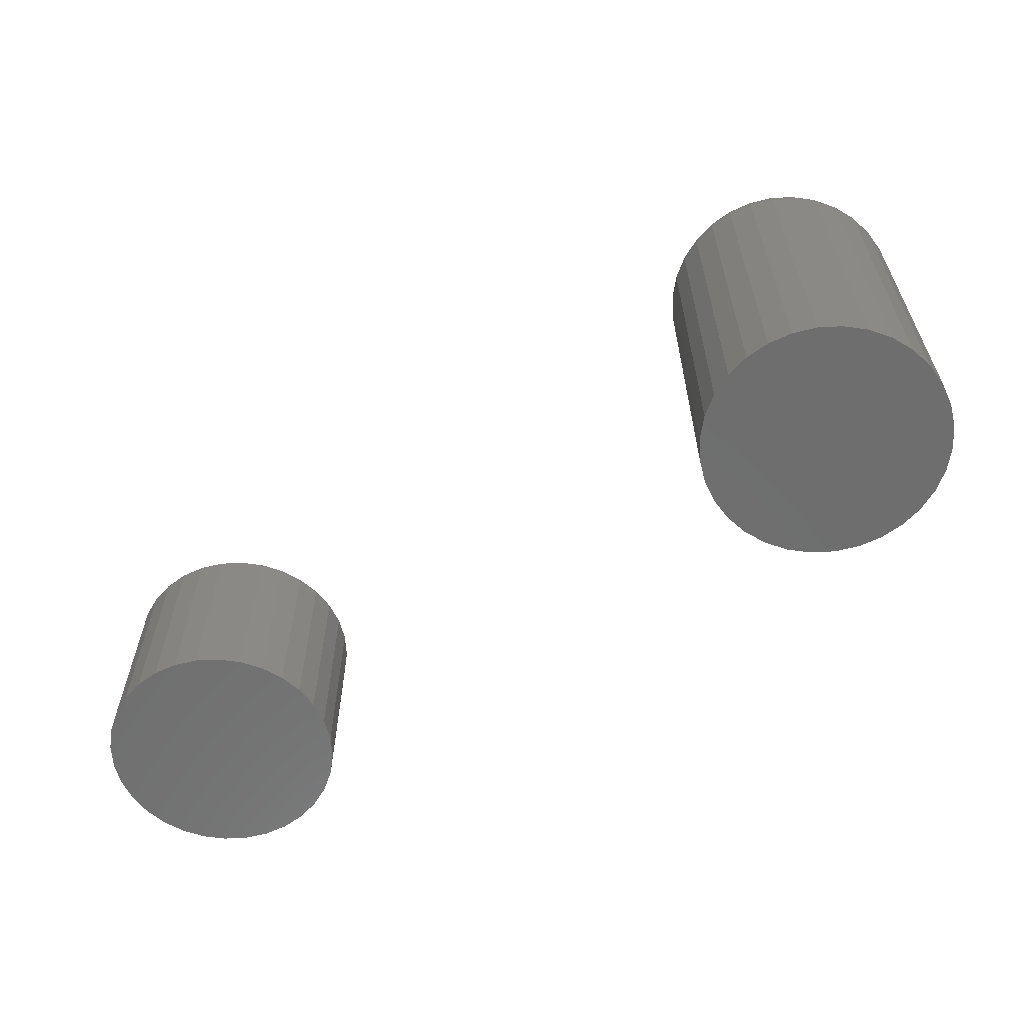
<metadata>
{"format":"stl","ext":"stl","renderer":"f3d","projection":"perspective","resolution":1024,"background":"white","views":[{"elev":-60.6,"azim":-148.8,"up":"+Z"}]}
</metadata>
<code>
# stl→obj: 384 verts, 760 faces
v -0.4796 0.1092 0.4922
v -0.4362 0.1092 0.4922
v -0.4579 0.1113 0.4922
v -0.5005 0.1029 0.4922
v -0.4153 0.1029 0.4922
v -0.5198 0.09258 0.4922
v -0.396 0.09258 0.4922
v -0.396 -0.09258 0.4922
v -0.5005 -0.1029 0.4922
v -0.4153 -0.1029 0.4922
v -0.4796 -0.1092 0.4922
v -0.4362 -0.1092 0.4922
v -0.4579 -0.1113 0.4922
v -0.3792 0.07874 0.4922
v -0.5366 0.07874 0.4922
v -0.3653 0.06186 0.4922
v -0.5505 0.06186 0.4922
v -0.355 0.04261 0.4922
v -0.5608 0.04261 0.4922
v -0.3487 0.02172 0.4922
v -0.5671 0.02172 0.4922
v -0.3465 -4.505e-17 0.4922
v -0.5692 -1.03e-16 0.4922
v -0.3487 -0.02172 0.4922
v -0.5671 -0.02172 0.4922
v -0.355 -0.04261 0.4922
v -0.5608 -0.04261 0.4922
v -0.3653 -0.06186 0.4922
v -0.5505 -0.06186 0.4922
v -0.3792 -0.07874 0.4922
v -0.5366 -0.07874 0.4922
v -0.5198 -0.09258 0.4922
v -0.2997 -3.875e-17 0
v -0.2997 -1.793e-16 0.4453
v -0.3027 -0.03087 0
v -0.3027 -0.03087 0.4453
v -0.3117 -0.06055 0
v -0.3117 -0.06055 0.4453
v -0.3263 -0.0879 0
v -0.3263 -0.0879 0.4453
v -0.346 -0.1119 0
v -0.346 -0.1119 0.4453
v -0.37 -0.1316 0
v -0.37 -0.1316 0.4453
v -0.3973 -0.1462 0
v -0.3973 -0.1462 0.4453
v -0.427 -0.1552 0
v -0.427 -0.1552 0.4453
v -0.4579 -0.1582 0
v -0.4579 -0.1582 0.4453
v -0.4888 -0.1552 0
v -0.4888 -0.1552 0.4453
v -0.5184 -0.1462 0
v -0.5184 -0.1462 0.4453
v -0.5458 -0.1316 0
v -0.5458 -0.1316 0.4453
v -0.5698 -0.1119 0
v -0.5698 -0.1119 0.4453
v -0.5895 -0.0879 0
v -0.5895 -0.0879 0.4453
v -0.6041 -0.06055 0
v -0.6041 -0.06055 0.4453
v -0.6131 -0.03087 0
v -0.6131 -0.03087 0.4453
v -0.6161 1.938e-17 0
v -0.6161 1.938e-17 0.4453
v -0.6131 0.03087 0
v -0.6131 0.03087 0.4453
v -0.6041 0.06055 0
v -0.6041 0.06055 0.4453
v -0.5895 0.0879 0
v -0.5895 0.0879 0.4453
v -0.5698 0.1119 0
v -0.5698 0.1119 0.4453
v -0.5458 0.1316 0
v -0.5458 0.1316 0.4453
v -0.5184 0.1462 0
v -0.5184 0.1462 0.4453
v -0.4888 0.1552 0
v -0.4888 0.1552 0.4453
v -0.4579 0.1582 0
v -0.4579 0.1582 0.4453
v -0.427 0.1552 0
v -0.427 0.1552 0.4453
v -0.3973 0.1462 0
v -0.3973 0.1462 0.4453
v -0.37 0.1316 0
v -0.37 0.1316 0.4453
v -0.346 0.1119 0
v -0.346 0.1119 0.4453
v -0.3263 0.0879 0
v -0.3263 0.0879 0.4453
v -0.3117 0.06055 0
v -0.3117 0.06055 0.4453
v -0.3027 0.03087 0
v -0.3027 0.03087 0.4453
v -0.3374 -3.469e-17 0.4913
v -0.3397 -0.02351 0.4913
v -0.3286 -3.469e-17 0.4886
v -0.3311 -0.02522 0.4886
v -0.3205 -3.469e-17 0.4843
v -0.3231 -0.0268 0.4843
v -0.3134 -2.776e-17 0.4785
v -0.3162 -0.02819 0.4785
v -0.3076 -4.163e-17 0.4714
v -0.3105 -0.02933 0.4714
v -0.3032 -4.163e-17 0.4633
v -0.3062 -0.03017 0.4633
v -0.3006 -2.776e-17 0.4545
v -0.3036 -0.03069 0.4545
v -0.5761 -0.02351 0.4913
v -0.5784 4.857e-17 0.4913
v -0.5847 -0.02522 0.4886
v -0.5872 4.857e-17 0.4886
v -0.5926 -0.0268 0.4843
v -0.5953 5.551e-17 0.4843
v -0.5996 -0.02819 0.4785
v -0.6024 6.939e-17 0.4785
v -0.6053 -0.02933 0.4714
v -0.6082 5.551e-17 0.4714
v -0.6096 -0.03017 0.4633
v -0.6126 5.551e-17 0.4633
v -0.6122 -0.03069 0.4545
v -0.6152 6.939e-17 0.4545
v -0.5692 -0.04611 0.4913
v -0.5773 -0.04948 0.4886
v -0.5848 -0.05258 0.4843
v -0.5914 -0.0553 0.4785
v -0.5968 -0.05753 0.4714
v -0.6008 -0.05918 0.4633
v -0.6032 -0.0602 0.4545
v -0.5581 -0.06694 0.4913
v -0.5654 -0.07183 0.4886
v -0.5721 -0.07633 0.4843
v -0.578 -0.08028 0.4785
v -0.5829 -0.08352 0.4714
v -0.5865 -0.08592 0.4633
v -0.5887 -0.0874 0.4545
v -0.5431 -0.0852 0.4913
v -0.5493 -0.09142 0.4886
v -0.555 -0.09715 0.4843
v -0.5601 -0.1022 0.4785
v -0.5642 -0.1063 0.4714
v -0.5673 -0.1094 0.4633
v -0.5691 -0.1112 0.4545
v -0.5248 -0.1002 0.4913
v -0.5297 -0.1075 0.4886
v -0.5342 -0.1142 0.4843
v -0.5382 -0.1201 0.4785
v -0.5414 -0.125 0.4714
v -0.5438 -0.1286 0.4633
v -0.5453 -0.1308 0.4545
v -0.504 -0.1113 0.4913
v -0.5074 -0.1194 0.4886
v -0.5105 -0.1269 0.4843
v -0.5132 -0.1335 0.4785
v -0.5154 -0.1389 0.4714
v -0.5171 -0.1429 0.4633
v -0.5181 -0.1453 0.4545
v -0.4814 -0.1182 0.4913
v -0.4831 -0.1268 0.4886
v -0.4847 -0.1348 0.4843
v -0.4861 -0.1417 0.4785
v -0.4872 -0.1474 0.4714
v -0.4881 -0.1517 0.4633
v -0.4886 -0.1543 0.4545
v -0.4579 -0.1205 0.4913
v -0.4579 -0.1293 0.4886
v -0.4579 -0.1374 0.4843
v -0.4579 -0.1445 0.4785
v -0.4579 -0.1503 0.4714
v -0.4579 -0.1547 0.4633
v -0.4579 -0.1573 0.4545
v -0.4344 -0.1182 0.4913
v -0.4327 -0.1268 0.4886
v -0.4311 -0.1348 0.4843
v -0.4297 -0.1417 0.4785
v -0.4286 -0.1474 0.4714
v -0.4277 -0.1517 0.4633
v -0.4272 -0.1543 0.4545
v -0.4118 -0.1113 0.4913
v -0.4084 -0.1194 0.4886
v -0.4053 -0.1269 0.4843
v -0.4026 -0.1335 0.4785
v -0.4004 -0.1389 0.4714
v -0.3987 -0.1429 0.4633
v -0.3977 -0.1453 0.4545
v -0.391 -0.1002 0.4913
v -0.3861 -0.1075 0.4886
v -0.3816 -0.1142 0.4843
v -0.3776 -0.1201 0.4785
v -0.3744 -0.125 0.4714
v -0.372 -0.1286 0.4633
v -0.3705 -0.1308 0.4545
v -0.3727 -0.0852 0.4913
v -0.3665 -0.09142 0.4886
v -0.3607 -0.09715 0.4843
v -0.3557 -0.1022 0.4785
v -0.3516 -0.1063 0.4714
v -0.3485 -0.1094 0.4633
v -0.3467 -0.1112 0.4545
v -0.3577 -0.06694 0.4913
v -0.3504 -0.07183 0.4886
v -0.3437 -0.07633 0.4843
v -0.3378 -0.08028 0.4785
v -0.3329 -0.08352 0.4714
v -0.3293 -0.08592 0.4633
v -0.3271 -0.0874 0.4545
v -0.3466 -0.04611 0.4913
v -0.3384 -0.04948 0.4886
v -0.331 -0.05258 0.4843
v -0.3244 -0.0553 0.4785
v -0.319 -0.05753 0.4714
v -0.315 -0.05918 0.4633
v -0.3125 -0.0602 0.4545
v -0.5761 0.02351 0.4913
v -0.5847 0.02522 0.4886
v -0.5926 0.0268 0.4843
v -0.5996 0.02819 0.4785
v -0.6053 0.02933 0.4714
v -0.6096 0.03017 0.4633
v -0.6122 0.03069 0.4545
v -0.3397 0.02351 0.4913
v -0.3311 0.02522 0.4886
v -0.3231 0.0268 0.4843
v -0.3162 0.02819 0.4785
v -0.3105 0.02933 0.4714
v -0.3062 0.03017 0.4633
v -0.3036 0.03069 0.4545
v -0.3466 0.04611 0.4913
v -0.3384 0.04948 0.4886
v -0.331 0.05258 0.4843
v -0.3244 0.0553 0.4785
v -0.319 0.05753 0.4714
v -0.315 0.05918 0.4633
v -0.3125 0.0602 0.4545
v -0.3577 0.06694 0.4913
v -0.3504 0.07183 0.4886
v -0.3437 0.07633 0.4843
v -0.3378 0.08028 0.4785
v -0.3329 0.08352 0.4714
v -0.3293 0.08592 0.4633
v -0.3271 0.0874 0.4545
v -0.3727 0.0852 0.4913
v -0.3665 0.09142 0.4886
v -0.3607 0.09715 0.4843
v -0.3557 0.1022 0.4785
v -0.3516 0.1063 0.4714
v -0.3485 0.1094 0.4633
v -0.3467 0.1112 0.4545
v -0.391 0.1002 0.4913
v -0.3861 0.1075 0.4886
v -0.3816 0.1142 0.4843
v -0.3776 0.1201 0.4785
v -0.3744 0.125 0.4714
v -0.372 0.1286 0.4633
v -0.3705 0.1308 0.4545
v -0.4118 0.1113 0.4913
v -0.4084 0.1194 0.4886
v -0.4053 0.1269 0.4843
v -0.4026 0.1335 0.4785
v -0.4004 0.1389 0.4714
v -0.3987 0.1429 0.4633
v -0.3977 0.1453 0.4545
v -0.4344 0.1182 0.4913
v -0.4327 0.1268 0.4886
v -0.4311 0.1348 0.4843
v -0.4297 0.1417 0.4785
v -0.4286 0.1474 0.4714
v -0.4277 0.1517 0.4633
v -0.4272 0.1543 0.4545
v -0.4579 0.1205 0.4913
v -0.4579 0.1293 0.4886
v -0.4579 0.1374 0.4843
v -0.4579 0.1445 0.4785
v -0.4579 0.1503 0.4714
v -0.4579 0.1547 0.4633
v -0.4579 0.1573 0.4545
v -0.4814 0.1182 0.4913
v -0.4831 0.1268 0.4886
v -0.4847 0.1348 0.4843
v -0.4861 0.1417 0.4785
v -0.4872 0.1474 0.4714
v -0.4881 0.1517 0.4633
v -0.4886 0.1543 0.4545
v -0.504 0.1113 0.4913
v -0.5074 0.1194 0.4886
v -0.5105 0.1269 0.4843
v -0.5132 0.1335 0.4785
v -0.5154 0.1389 0.4714
v -0.5171 0.1429 0.4633
v -0.5181 0.1453 0.4545
v -0.5248 0.1002 0.4913
v -0.5297 0.1075 0.4886
v -0.5342 0.1142 0.4843
v -0.5382 0.1201 0.4785
v -0.5414 0.125 0.4714
v -0.5438 0.1286 0.4633
v -0.5453 0.1308 0.4545
v -0.5431 0.0852 0.4913
v -0.5493 0.09142 0.4886
v -0.555 0.09715 0.4843
v -0.5601 0.1022 0.4785
v -0.5642 0.1063 0.4714
v -0.5673 0.1094 0.4633
v -0.5691 0.1112 0.4545
v -0.5581 0.06694 0.4913
v -0.5654 0.07183 0.4886
v -0.5721 0.07633 0.4843
v -0.578 0.08028 0.4785
v -0.5829 0.08352 0.4714
v -0.5865 0.08592 0.4633
v -0.5887 0.0874 0.4545
v -0.5692 0.04611 0.4913
v -0.5773 0.04948 0.4886
v -0.5848 0.05258 0.4843
v -0.5914 0.0553 0.4785
v -0.5968 0.05753 0.4714
v -0.6008 0.05918 0.4633
v -0.6032 0.0602 0.4545
v 0.4339 0.1513 0.25
v 0.4932 0.1513 0.25
v 0.4636 0.1542 0.25
v 0.4054 0.1426 0.25
v 0.5217 0.1426 0.25
v 0.5217 -0.1382 0.25
v 0.4339 -0.1468 0.25
v 0.4932 -0.1468 0.25
v 0.4636 -0.1498 0.25
v 0.548 0.1286 0.25
v 0.3791 0.1286 0.25
v 0.571 0.1097 0.25
v 0.3561 0.1097 0.25
v 0.5899 0.08665 0.25
v 0.3372 0.08665 0.25
v 0.604 0.06038 0.25
v 0.3232 0.06038 0.25
v 0.6126 0.03187 0.25
v 0.3145 0.03187 0.25
v 0.6155 0.00222 0.25
v 0.3116 0.00222 0.25
v 0.6126 -0.02743 0.25
v 0.3145 -0.02743 0.25
v 0.604 -0.05594 0.25
v 0.3232 -0.05594 0.25
v 0.5899 -0.08221 0.25
v 0.3372 -0.08221 0.25
v 0.571 -0.1052 0.25
v 0.3561 -0.1052 0.25
v 0.548 -0.1241 0.25
v 0.3791 -0.1241 0.25
v 0.4054 -0.1382 0.25
v 0.4636 0.1542 0
v 0.4932 0.1513 0
v 0.4339 0.1513 0
v 0.4054 0.1426 0
v 0.5217 0.1426 0
v 0.4932 -0.1468 0
v 0.4339 -0.1468 0
v 0.5217 -0.1382 0
v 0.4636 -0.1498 0
v 0.4054 -0.1382 0
v 0.3791 -0.1241 0
v 0.548 -0.1241 0
v 0.3561 -0.1052 0
v 0.571 -0.1052 0
v 0.3372 -0.08221 0
v 0.5899 -0.08221 0
v 0.3232 -0.05594 0
v 0.604 -0.05594 0
v 0.3145 -0.02743 0
v 0.6126 -0.02743 0
v 0.3116 0.00222 0
v 0.6155 0.00222 0
v 0.3145 0.03187 0
v 0.6126 0.03187 0
v 0.3232 0.06038 0
v 0.604 0.06038 0
v 0.3372 0.08665 0
v 0.5899 0.08665 0
v 0.3561 0.1097 0
v 0.571 0.1097 0
v 0.3791 0.1286 0
v 0.548 0.1286 0
f 1 2 3
f 2 1 4
f 2 4 5
f 5 4 6
f 5 6 7
f 8 9 10
f 10 9 11
f 10 11 12
f 12 11 13
f 7 6 14
f 14 6 15
f 14 15 16
f 16 15 17
f 16 17 18
f 18 17 19
f 18 19 20
f 20 19 21
f 20 21 22
f 22 21 23
f 22 23 24
f 24 23 25
f 24 25 26
f 26 25 27
f 26 27 28
f 28 27 29
f 28 29 30
f 30 29 31
f 30 31 8
f 8 31 32
f 8 32 9
f 33 34 35
f 35 34 36
f 35 36 37
f 37 36 38
f 37 38 39
f 39 38 40
f 39 40 41
f 41 40 42
f 41 42 43
f 43 42 44
f 43 44 45
f 45 44 46
f 45 46 47
f 47 46 48
f 47 48 49
f 49 48 50
f 49 50 51
f 51 50 52
f 51 52 53
f 53 52 54
f 53 54 55
f 55 54 56
f 55 56 57
f 57 56 58
f 57 58 59
f 59 58 60
f 59 60 61
f 61 60 62
f 61 62 63
f 63 62 64
f 63 64 65
f 65 64 66
f 65 66 67
f 67 66 68
f 67 68 69
f 69 68 70
f 69 70 71
f 71 70 72
f 71 72 73
f 73 72 74
f 73 74 75
f 75 74 76
f 75 76 77
f 77 76 78
f 77 78 79
f 79 78 80
f 79 80 81
f 81 80 82
f 81 82 83
f 83 82 84
f 83 84 85
f 85 84 86
f 85 86 87
f 87 86 88
f 87 88 89
f 89 88 90
f 89 90 91
f 91 90 92
f 91 92 93
f 93 92 94
f 93 94 95
f 95 94 96
f 95 96 33
f 33 96 34
f 22 24 97
f 97 24 98
f 97 98 99
f 99 98 100
f 99 100 101
f 101 100 102
f 101 102 103
f 103 102 104
f 103 104 105
f 105 104 106
f 105 106 107
f 107 106 108
f 107 108 109
f 109 108 110
f 109 110 34
f 34 110 36
f 25 23 111
f 111 23 112
f 111 112 113
f 113 112 114
f 113 114 115
f 115 114 116
f 115 116 117
f 117 116 118
f 117 118 119
f 119 118 120
f 119 120 121
f 121 120 122
f 121 122 123
f 123 122 124
f 123 124 64
f 64 124 66
f 27 25 125
f 125 25 111
f 125 111 126
f 126 111 113
f 126 113 127
f 127 113 115
f 127 115 128
f 128 115 117
f 128 117 129
f 129 117 119
f 129 119 130
f 130 119 121
f 130 121 131
f 131 121 123
f 131 123 62
f 62 123 64
f 29 27 132
f 132 27 125
f 132 125 133
f 133 125 126
f 133 126 134
f 134 126 127
f 134 127 135
f 135 127 128
f 135 128 136
f 136 128 129
f 136 129 137
f 137 129 130
f 137 130 138
f 138 130 131
f 138 131 60
f 60 131 62
f 31 29 139
f 139 29 132
f 139 132 140
f 140 132 133
f 140 133 141
f 141 133 134
f 141 134 142
f 142 134 135
f 142 135 143
f 143 135 136
f 143 136 144
f 144 136 137
f 144 137 145
f 145 137 138
f 145 138 58
f 58 138 60
f 32 31 146
f 146 31 139
f 146 139 147
f 147 139 140
f 147 140 148
f 148 140 141
f 148 141 149
f 149 141 142
f 149 142 150
f 150 142 143
f 150 143 151
f 151 143 144
f 151 144 152
f 152 144 145
f 152 145 56
f 56 145 58
f 9 32 153
f 153 32 146
f 153 146 154
f 154 146 147
f 154 147 155
f 155 147 148
f 155 148 156
f 156 148 149
f 156 149 157
f 157 149 150
f 157 150 158
f 158 150 151
f 158 151 159
f 159 151 152
f 159 152 54
f 54 152 56
f 11 9 160
f 160 9 153
f 160 153 161
f 161 153 154
f 161 154 162
f 162 154 155
f 162 155 163
f 163 155 156
f 163 156 164
f 164 156 157
f 164 157 165
f 165 157 158
f 165 158 166
f 166 158 159
f 166 159 52
f 52 159 54
f 13 11 167
f 167 11 160
f 167 160 168
f 168 160 161
f 168 161 169
f 169 161 162
f 169 162 170
f 170 162 163
f 170 163 171
f 171 163 164
f 171 164 172
f 172 164 165
f 172 165 173
f 173 165 166
f 173 166 50
f 50 166 52
f 12 13 174
f 174 13 167
f 174 167 175
f 175 167 168
f 175 168 176
f 176 168 169
f 176 169 177
f 177 169 170
f 177 170 178
f 178 170 171
f 178 171 179
f 179 171 172
f 179 172 180
f 180 172 173
f 180 173 48
f 48 173 50
f 10 12 181
f 181 12 174
f 181 174 182
f 182 174 175
f 182 175 183
f 183 175 176
f 183 176 184
f 184 176 177
f 184 177 185
f 185 177 178
f 185 178 186
f 186 178 179
f 186 179 187
f 187 179 180
f 187 180 46
f 46 180 48
f 8 10 188
f 188 10 181
f 188 181 189
f 189 181 182
f 189 182 190
f 190 182 183
f 190 183 191
f 191 183 184
f 191 184 192
f 192 184 185
f 192 185 193
f 193 185 186
f 193 186 194
f 194 186 187
f 194 187 44
f 44 187 46
f 30 8 195
f 195 8 188
f 195 188 196
f 196 188 189
f 196 189 197
f 197 189 190
f 197 190 198
f 198 190 191
f 198 191 199
f 199 191 192
f 199 192 200
f 200 192 193
f 200 193 201
f 201 193 194
f 201 194 42
f 42 194 44
f 28 30 202
f 202 30 195
f 202 195 203
f 203 195 196
f 203 196 204
f 204 196 197
f 204 197 205
f 205 197 198
f 205 198 206
f 206 198 199
f 206 199 207
f 207 199 200
f 207 200 208
f 208 200 201
f 208 201 40
f 40 201 42
f 26 28 209
f 209 28 202
f 209 202 210
f 210 202 203
f 210 203 211
f 211 203 204
f 211 204 212
f 212 204 205
f 212 205 213
f 213 205 206
f 213 206 214
f 214 206 207
f 214 207 215
f 215 207 208
f 215 208 38
f 38 208 40
f 24 26 98
f 98 26 209
f 98 209 100
f 100 209 210
f 100 210 102
f 102 210 211
f 102 211 104
f 104 211 212
f 104 212 106
f 106 212 213
f 106 213 108
f 108 213 214
f 108 214 110
f 110 214 215
f 110 215 36
f 36 215 38
f 23 21 112
f 112 21 216
f 112 216 114
f 114 216 217
f 114 217 116
f 116 217 218
f 116 218 118
f 118 218 219
f 118 219 120
f 120 219 220
f 120 220 122
f 122 220 221
f 122 221 124
f 124 221 222
f 124 222 66
f 66 222 68
f 20 22 223
f 223 22 97
f 223 97 224
f 224 97 99
f 224 99 225
f 225 99 101
f 225 101 226
f 226 101 103
f 226 103 227
f 227 103 105
f 227 105 228
f 228 105 107
f 228 107 229
f 229 107 109
f 229 109 96
f 96 109 34
f 18 20 230
f 230 20 223
f 230 223 231
f 231 223 224
f 231 224 232
f 232 224 225
f 232 225 233
f 233 225 226
f 233 226 234
f 234 226 227
f 234 227 235
f 235 227 228
f 235 228 236
f 236 228 229
f 236 229 94
f 94 229 96
f 16 18 237
f 237 18 230
f 237 230 238
f 238 230 231
f 238 231 239
f 239 231 232
f 239 232 240
f 240 232 233
f 240 233 241
f 241 233 234
f 241 234 242
f 242 234 235
f 242 235 243
f 243 235 236
f 243 236 92
f 92 236 94
f 14 16 244
f 244 16 237
f 244 237 245
f 245 237 238
f 245 238 246
f 246 238 239
f 246 239 247
f 247 239 240
f 247 240 248
f 248 240 241
f 248 241 249
f 249 241 242
f 249 242 250
f 250 242 243
f 250 243 90
f 90 243 92
f 7 14 251
f 251 14 244
f 251 244 252
f 252 244 245
f 252 245 253
f 253 245 246
f 253 246 254
f 254 246 247
f 254 247 255
f 255 247 248
f 255 248 256
f 256 248 249
f 256 249 257
f 257 249 250
f 257 250 88
f 88 250 90
f 5 7 258
f 258 7 251
f 258 251 259
f 259 251 252
f 259 252 260
f 260 252 253
f 260 253 261
f 261 253 254
f 261 254 262
f 262 254 255
f 262 255 263
f 263 255 256
f 263 256 264
f 264 256 257
f 264 257 86
f 86 257 88
f 2 5 265
f 265 5 258
f 265 258 266
f 266 258 259
f 266 259 267
f 267 259 260
f 267 260 268
f 268 260 261
f 268 261 269
f 269 261 262
f 269 262 270
f 270 262 263
f 270 263 271
f 271 263 264
f 271 264 84
f 84 264 86
f 3 2 272
f 272 2 265
f 272 265 273
f 273 265 266
f 273 266 274
f 274 266 267
f 274 267 275
f 275 267 268
f 275 268 276
f 276 268 269
f 276 269 277
f 277 269 270
f 277 270 278
f 278 270 271
f 278 271 82
f 82 271 84
f 1 3 279
f 279 3 272
f 279 272 280
f 280 272 273
f 280 273 281
f 281 273 274
f 281 274 282
f 282 274 275
f 282 275 283
f 283 275 276
f 283 276 284
f 284 276 277
f 284 277 285
f 285 277 278
f 285 278 80
f 80 278 82
f 4 1 286
f 286 1 279
f 286 279 287
f 287 279 280
f 287 280 288
f 288 280 281
f 288 281 289
f 289 281 282
f 289 282 290
f 290 282 283
f 290 283 291
f 291 283 284
f 291 284 292
f 292 284 285
f 292 285 78
f 78 285 80
f 6 4 293
f 293 4 286
f 293 286 294
f 294 286 287
f 294 287 295
f 295 287 288
f 295 288 296
f 296 288 289
f 296 289 297
f 297 289 290
f 297 290 298
f 298 290 291
f 298 291 299
f 299 291 292
f 299 292 76
f 76 292 78
f 15 6 300
f 300 6 293
f 300 293 301
f 301 293 294
f 301 294 302
f 302 294 295
f 302 295 303
f 303 295 296
f 303 296 304
f 304 296 297
f 304 297 305
f 305 297 298
f 305 298 306
f 306 298 299
f 306 299 74
f 74 299 76
f 17 15 307
f 307 15 300
f 307 300 308
f 308 300 301
f 308 301 309
f 309 301 302
f 309 302 310
f 310 302 303
f 310 303 311
f 311 303 304
f 311 304 312
f 312 304 305
f 312 305 313
f 313 305 306
f 313 306 72
f 72 306 74
f 19 17 314
f 314 17 307
f 314 307 315
f 315 307 308
f 315 308 316
f 316 308 309
f 316 309 317
f 317 309 310
f 317 310 318
f 318 310 311
f 318 311 319
f 319 311 312
f 319 312 320
f 320 312 313
f 320 313 70
f 70 313 72
f 21 19 216
f 216 19 314
f 216 314 217
f 217 314 315
f 217 315 218
f 218 315 316
f 218 316 219
f 219 316 317
f 219 317 220
f 220 317 318
f 220 318 221
f 221 318 319
f 221 319 222
f 222 319 320
f 222 320 68
f 68 320 70
f 81 83 79
f 77 79 83
f 85 77 83
f 47 51 45
f 49 51 47
f 51 53 45
f 45 53 55
f 45 55 43
f 43 55 57
f 43 57 41
f 41 57 59
f 41 59 39
f 39 59 61
f 39 61 37
f 37 61 63
f 37 63 35
f 35 63 65
f 35 65 33
f 33 65 67
f 33 67 95
f 95 67 69
f 95 69 93
f 93 69 71
f 93 71 91
f 91 71 73
f 91 73 89
f 89 73 75
f 89 75 87
f 87 75 77
f 87 77 85
f 321 322 323
f 322 321 324
f 322 324 325
f 326 327 328
f 328 327 329
f 325 324 330
f 330 324 331
f 330 331 332
f 332 331 333
f 332 333 334
f 334 333 335
f 334 335 336
f 336 335 337
f 336 337 338
f 338 337 339
f 338 339 340
f 340 339 341
f 340 341 342
f 342 341 343
f 342 343 344
f 344 343 345
f 344 345 346
f 346 345 347
f 346 347 348
f 348 347 349
f 348 349 350
f 350 349 351
f 350 351 326
f 326 351 352
f 326 352 327
f 353 354 355
f 356 355 354
f 357 356 354
f 358 359 360
f 361 359 358
f 359 362 360
f 360 362 363
f 360 363 364
f 364 363 365
f 364 365 366
f 366 365 367
f 366 367 368
f 368 367 369
f 368 369 370
f 370 369 371
f 370 371 372
f 372 371 373
f 372 373 374
f 374 373 375
f 374 375 376
f 376 375 377
f 376 377 378
f 378 377 379
f 378 379 380
f 380 379 381
f 380 381 382
f 382 381 383
f 382 383 384
f 384 383 356
f 384 356 357
f 374 340 372
f 372 340 342
f 372 342 370
f 370 342 344
f 370 344 368
f 368 344 346
f 368 346 366
f 366 346 348
f 366 348 364
f 364 348 350
f 364 350 360
f 360 350 326
f 360 326 358
f 358 326 328
f 358 328 361
f 361 328 329
f 361 329 359
f 359 329 327
f 359 327 362
f 362 327 352
f 362 352 363
f 363 352 351
f 363 351 365
f 365 351 349
f 365 349 367
f 367 349 347
f 367 347 369
f 369 347 345
f 369 345 371
f 371 345 343
f 371 343 373
f 373 343 341
f 373 341 375
f 375 341 339
f 375 339 377
f 377 339 337
f 377 337 379
f 379 337 335
f 379 335 381
f 381 335 333
f 381 333 383
f 383 333 331
f 383 331 356
f 356 331 324
f 356 324 355
f 355 324 321
f 355 321 353
f 353 321 323
f 353 323 354
f 354 323 322
f 354 322 357
f 357 322 325
f 357 325 384
f 384 325 330
f 384 330 382
f 382 330 332
f 382 332 380
f 380 332 334
f 380 334 378
f 378 334 336
f 378 336 376
f 376 336 338
f 376 338 374
f 374 338 340

</code>
